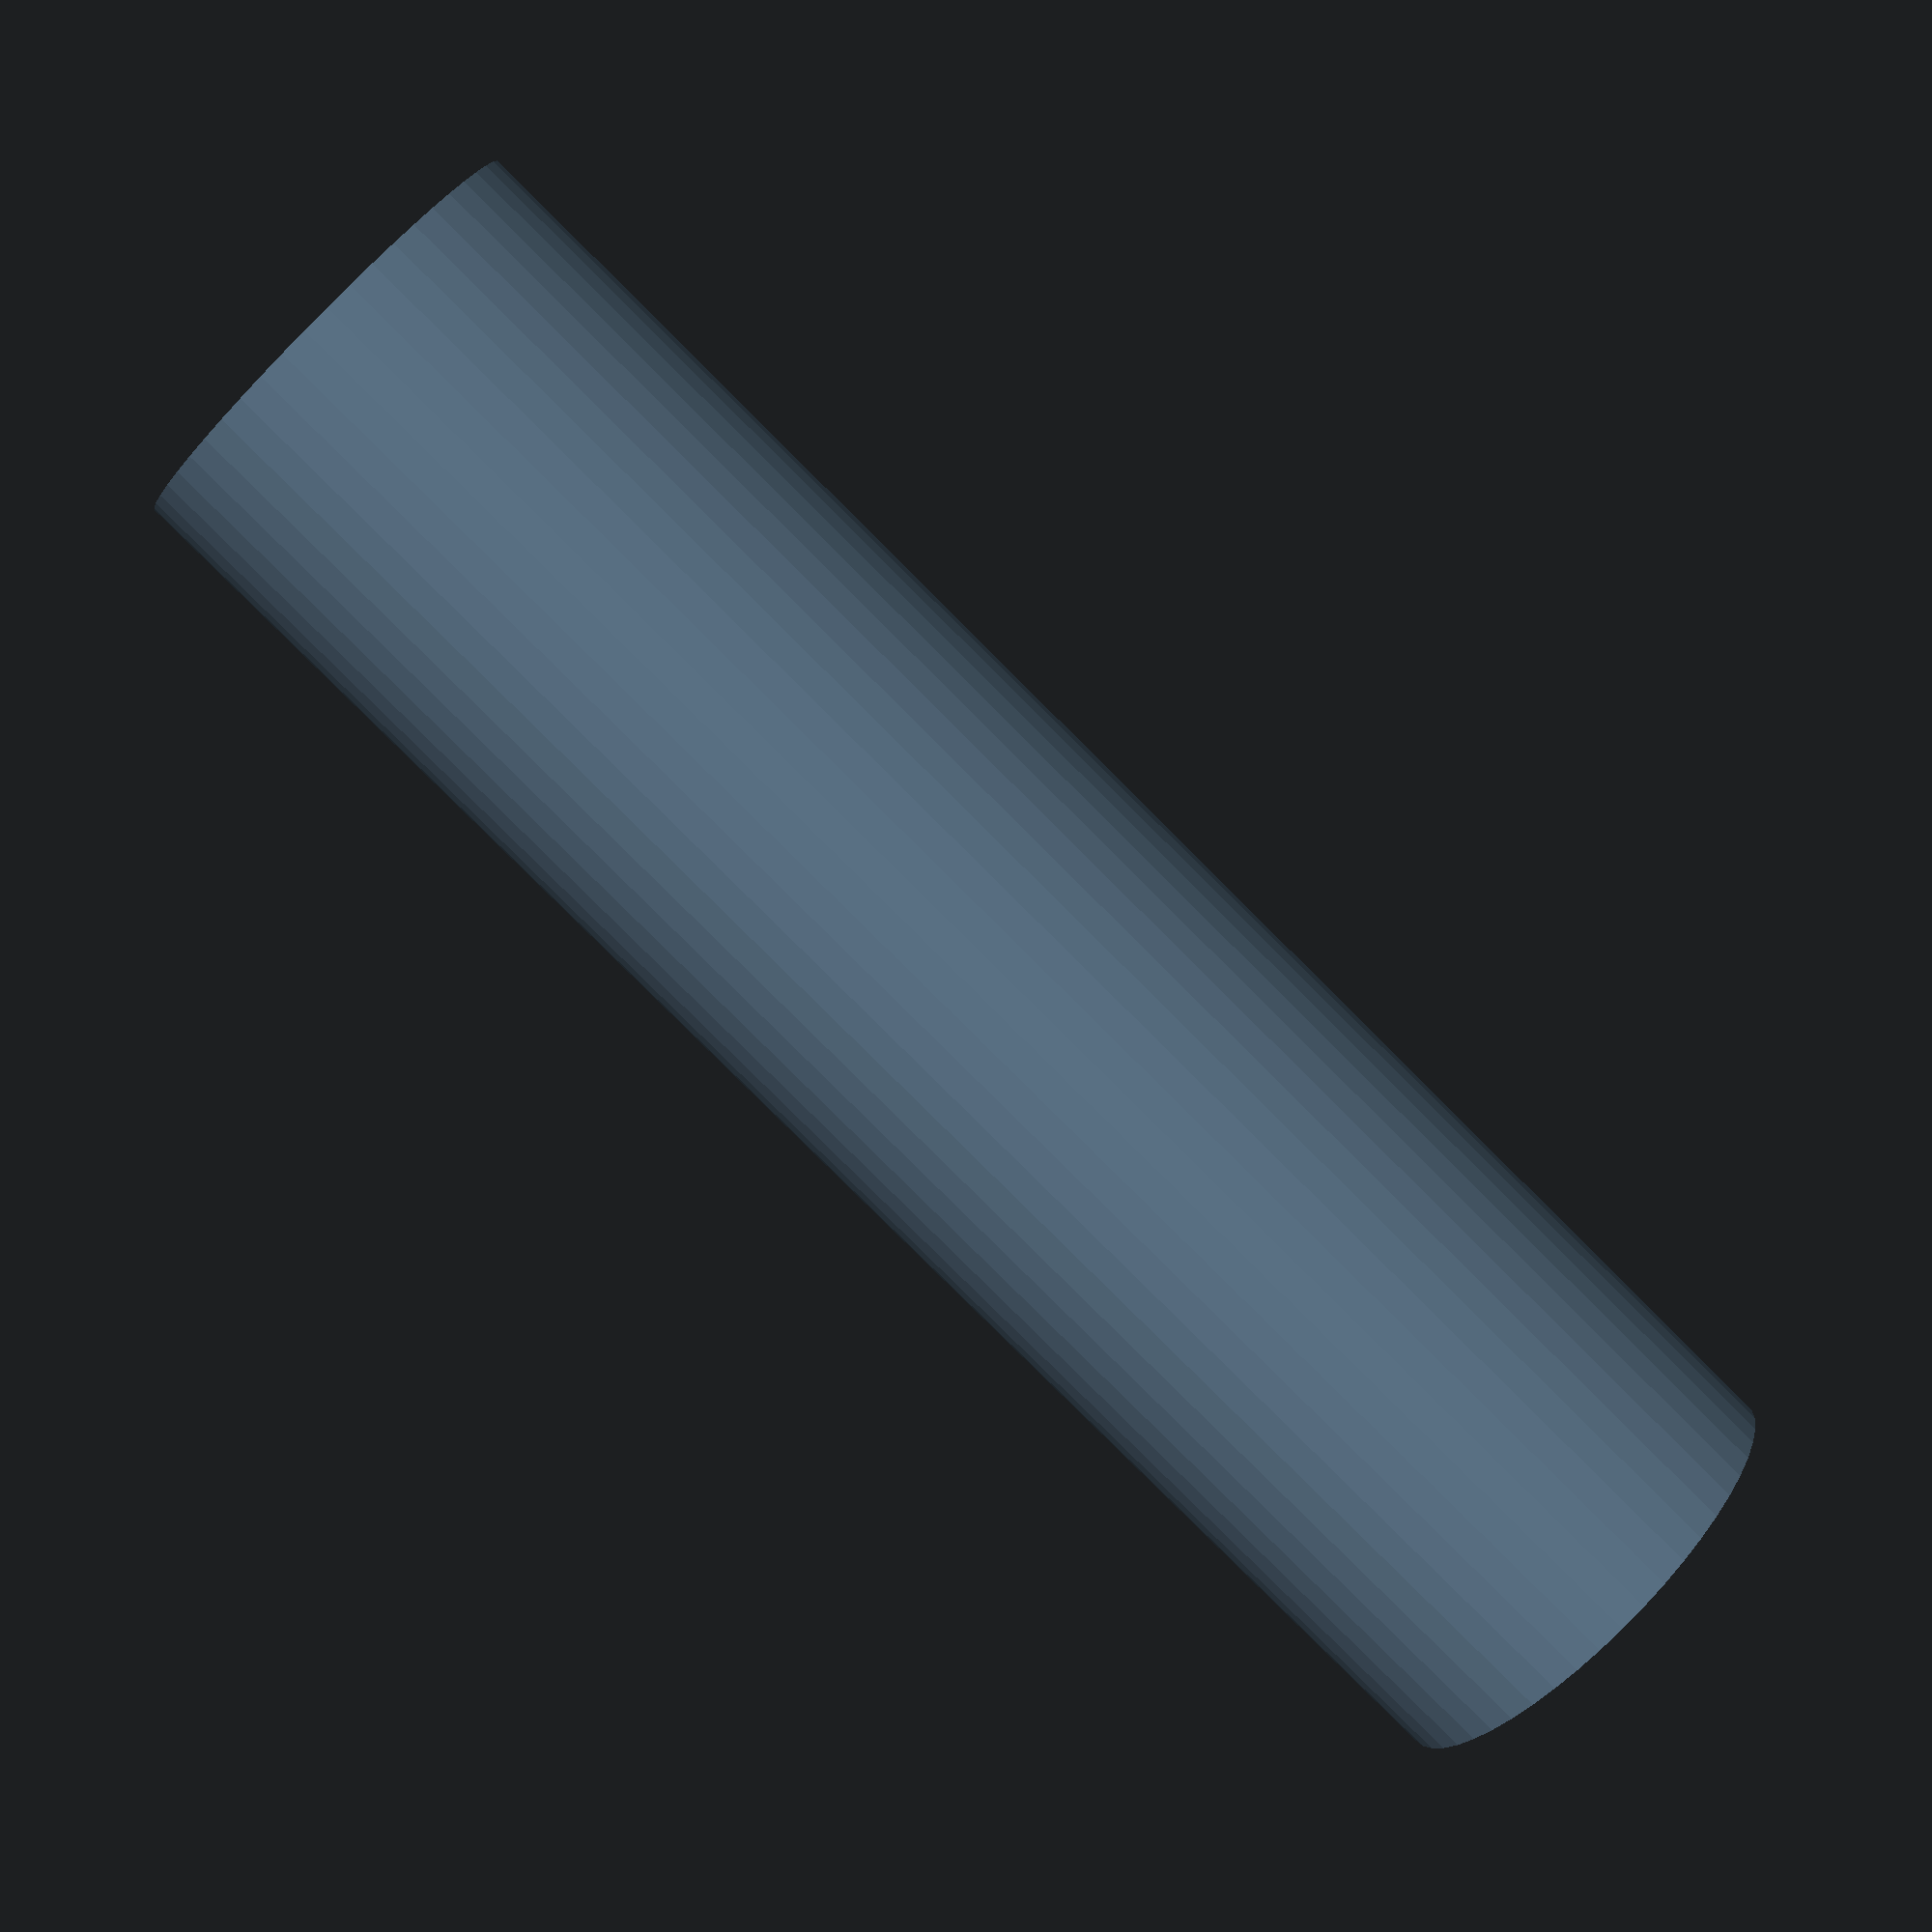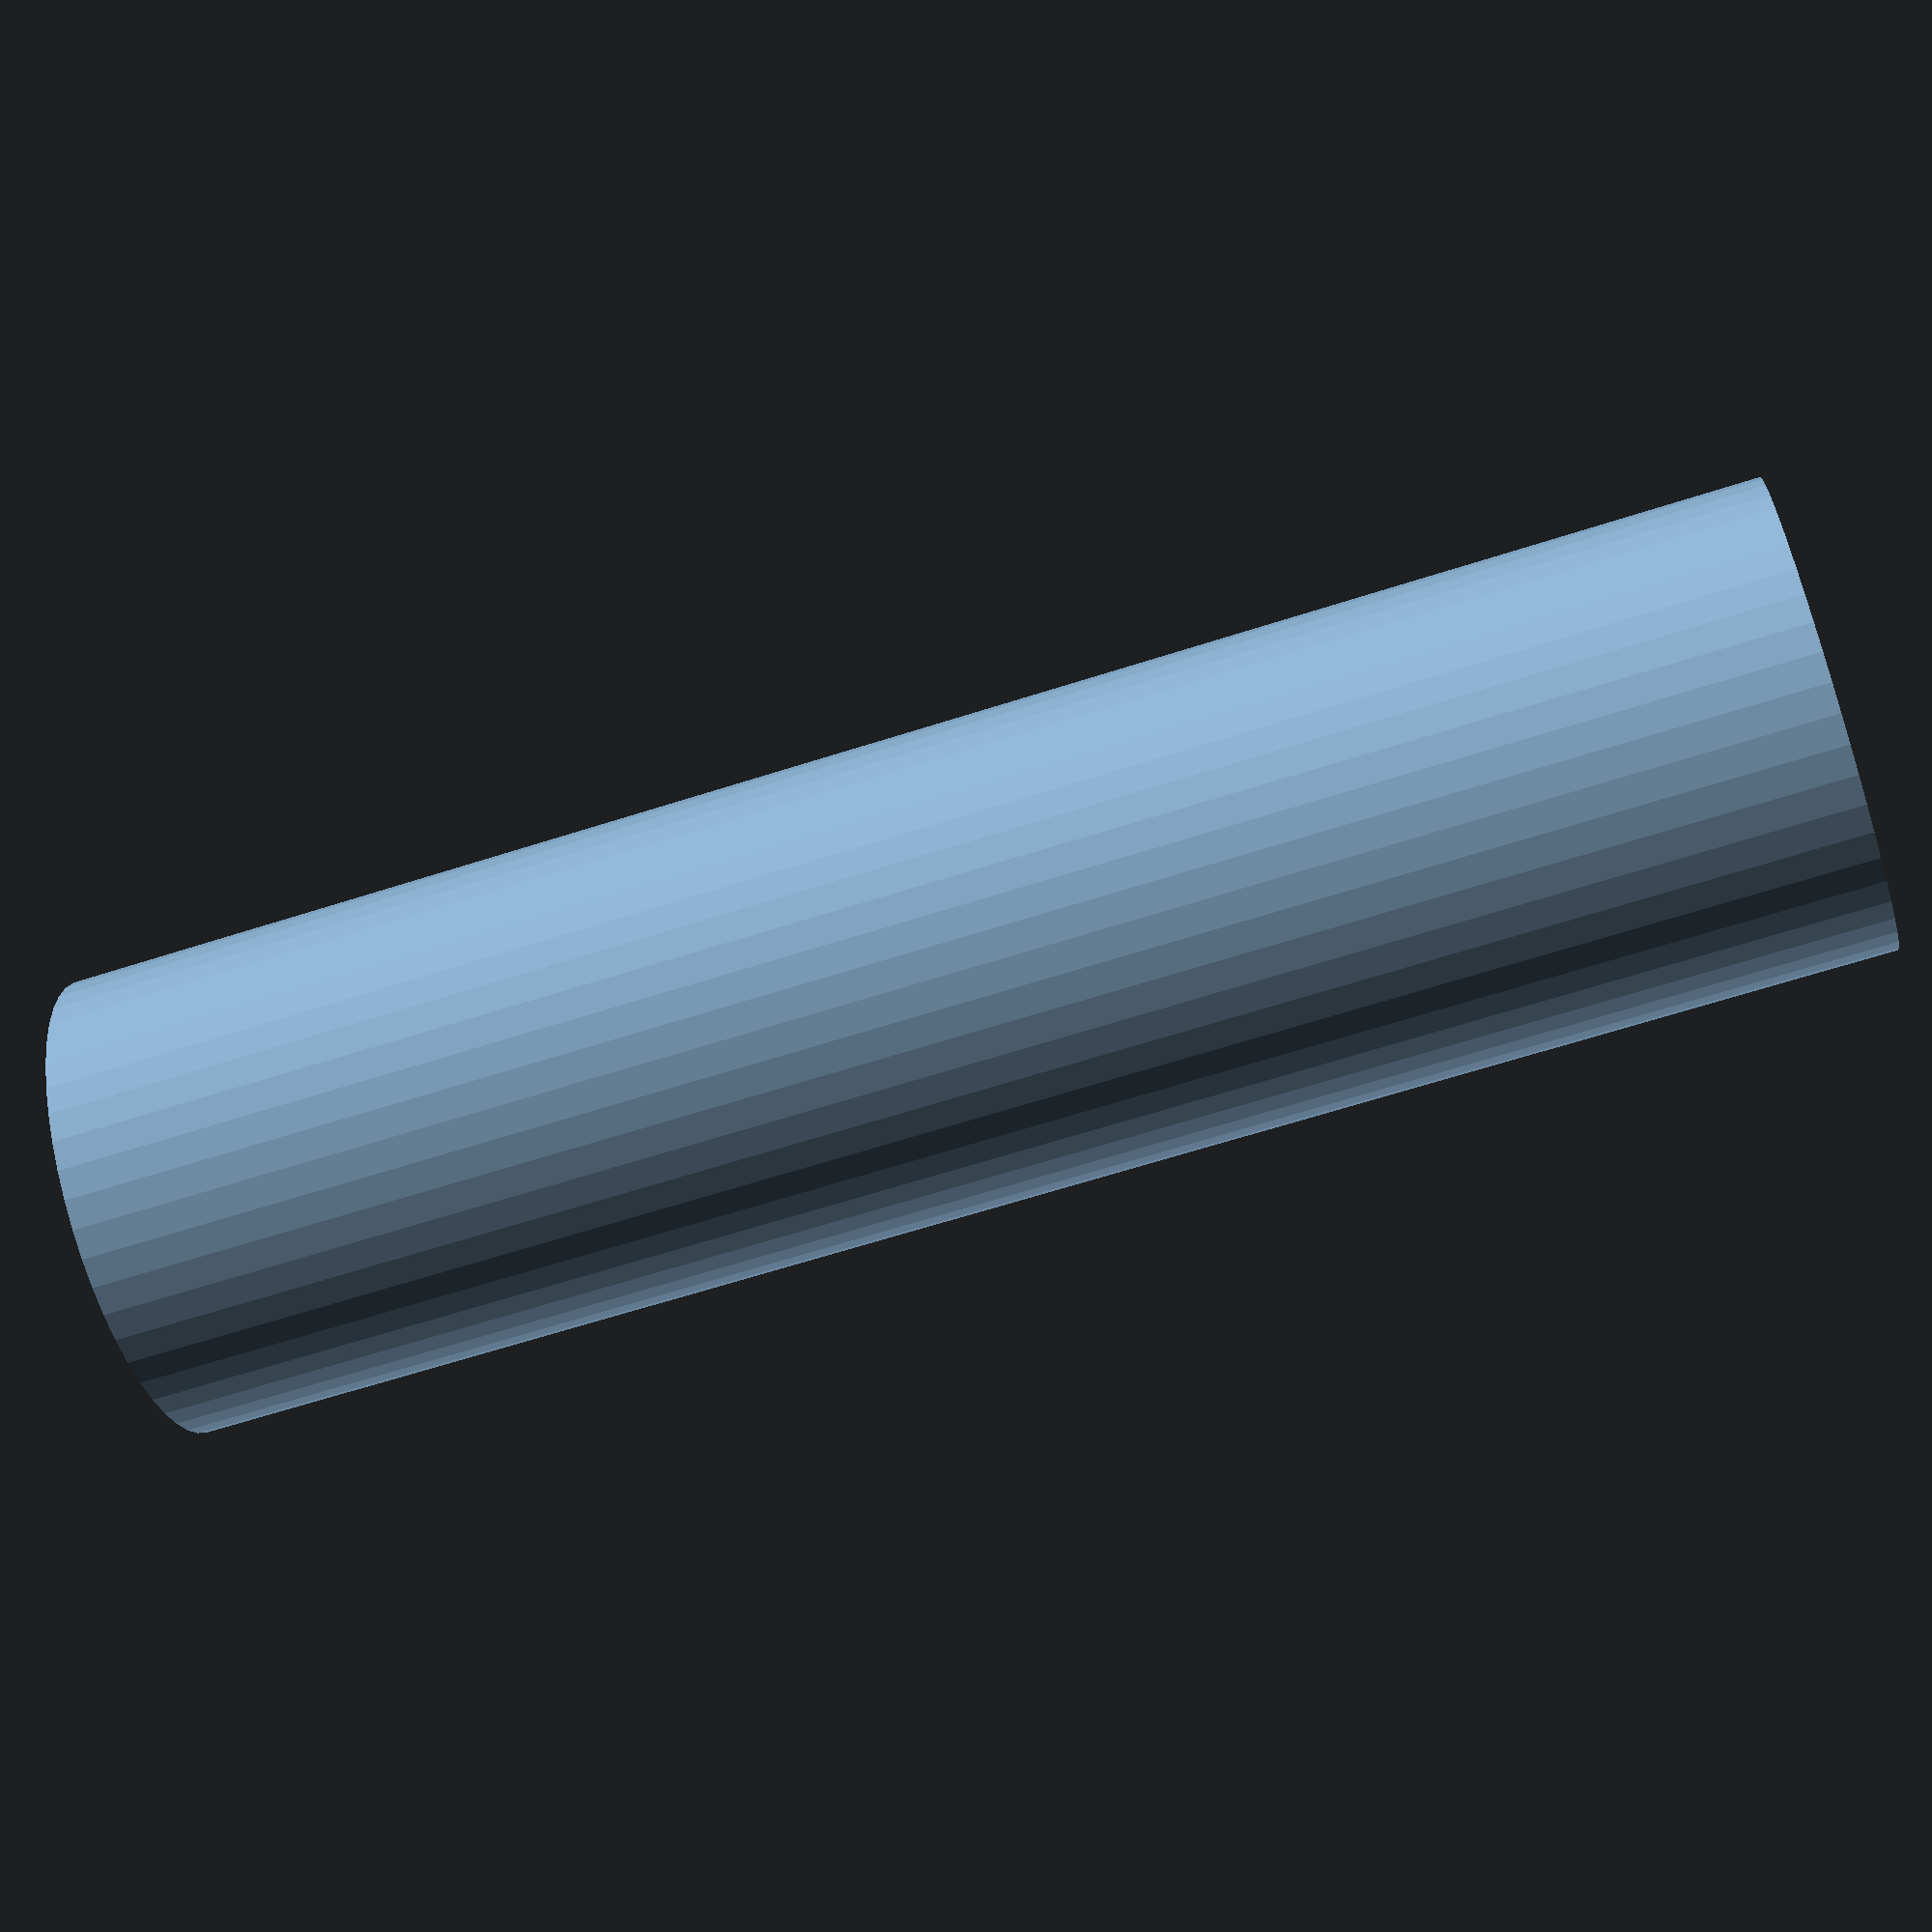
<openscad>
$fn = 50;


difference() {
	union() {
		translate(v = [0, 0, -35.0000000000]) {
			cylinder(h = 70, r = 9.5000000000);
		}
	}
	union() {
		translate(v = [0, 0, -100.0000000000]) {
			cylinder(h = 200, r = 5.2500000000);
		}
	}
}
</openscad>
<views>
elev=261.5 azim=237.8 roll=134.9 proj=p view=wireframe
elev=64.2 azim=164.4 roll=288.0 proj=p view=wireframe
</views>
